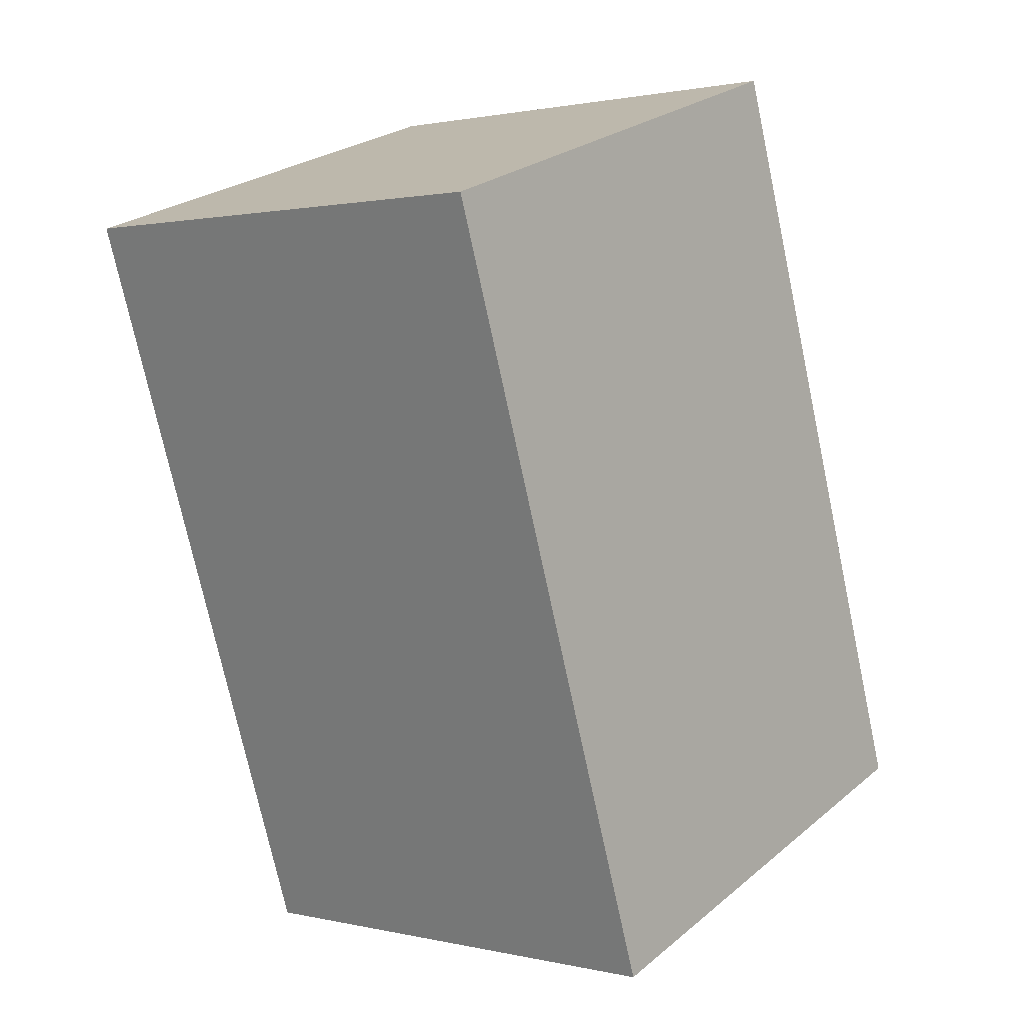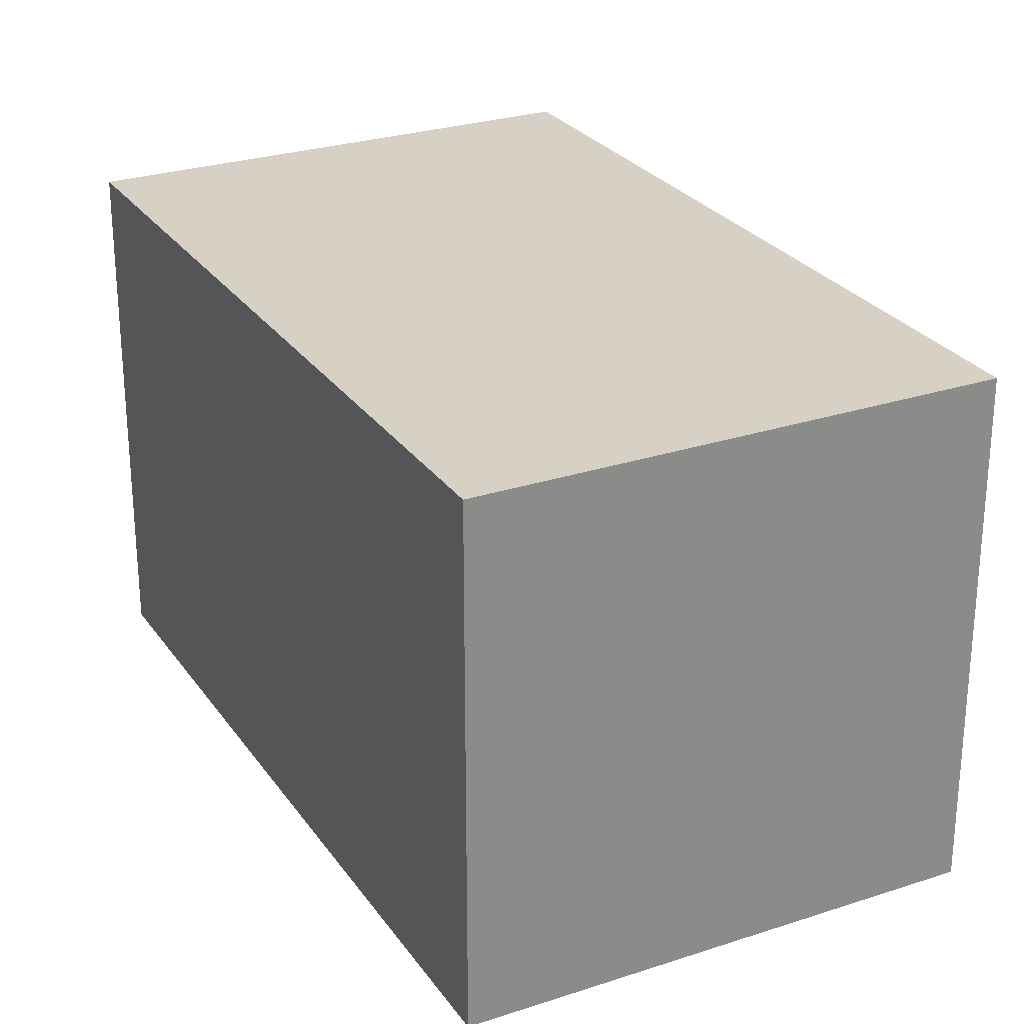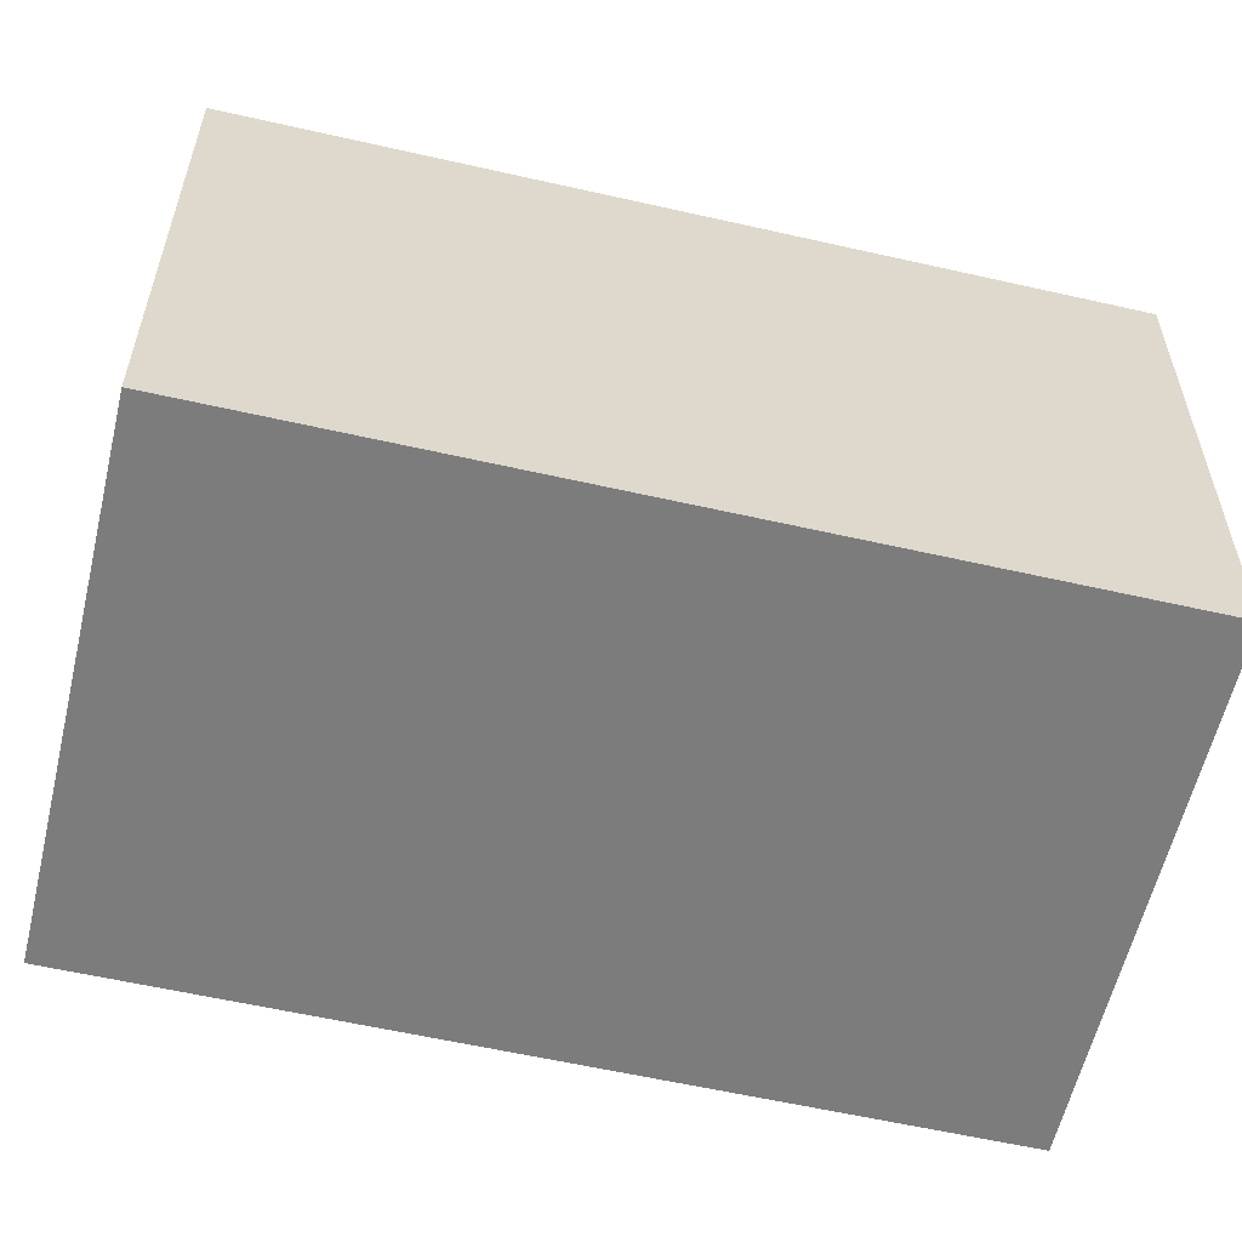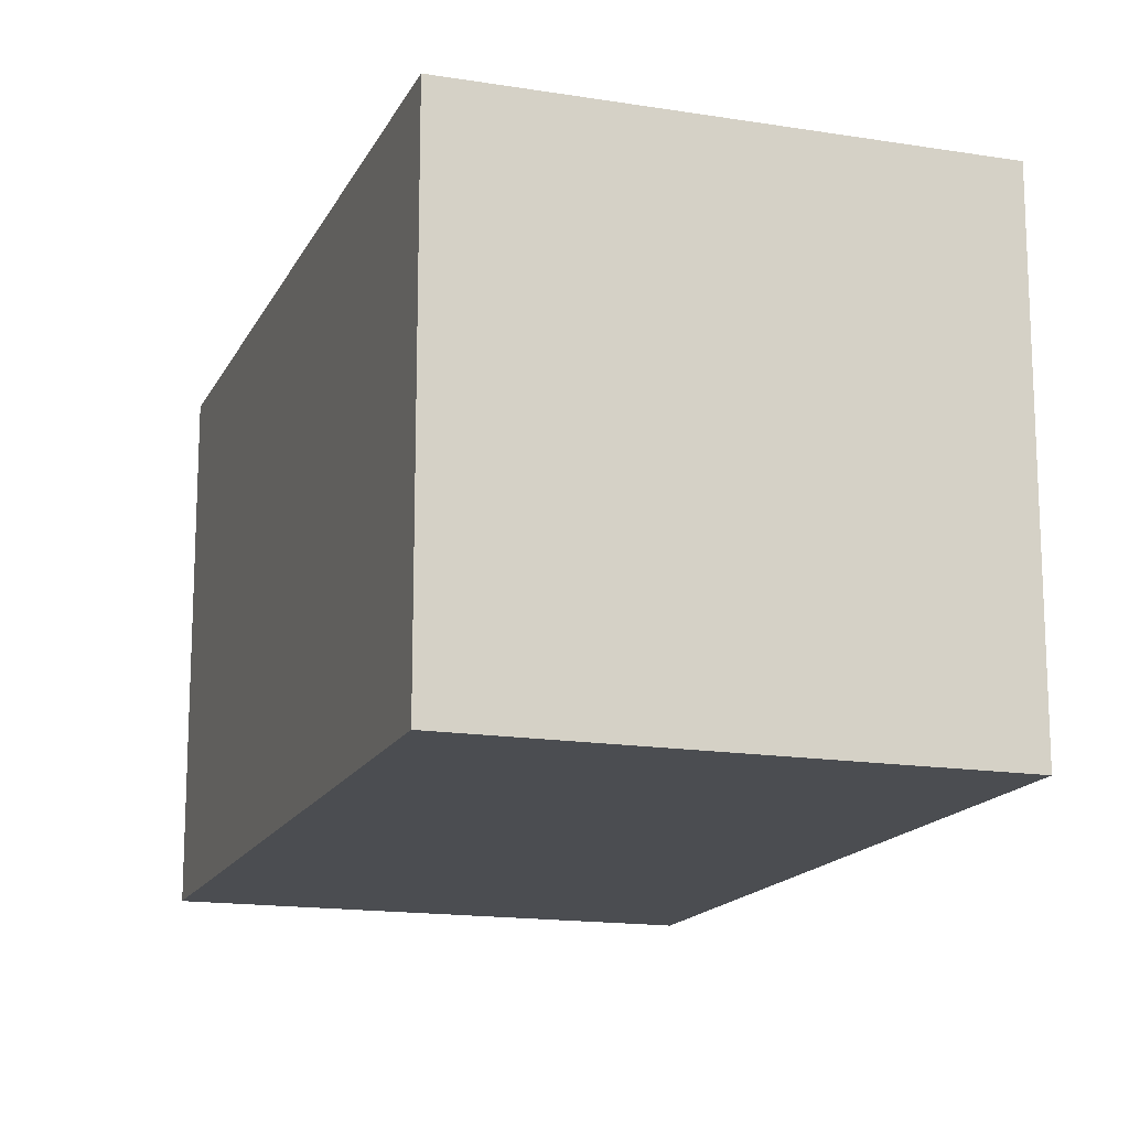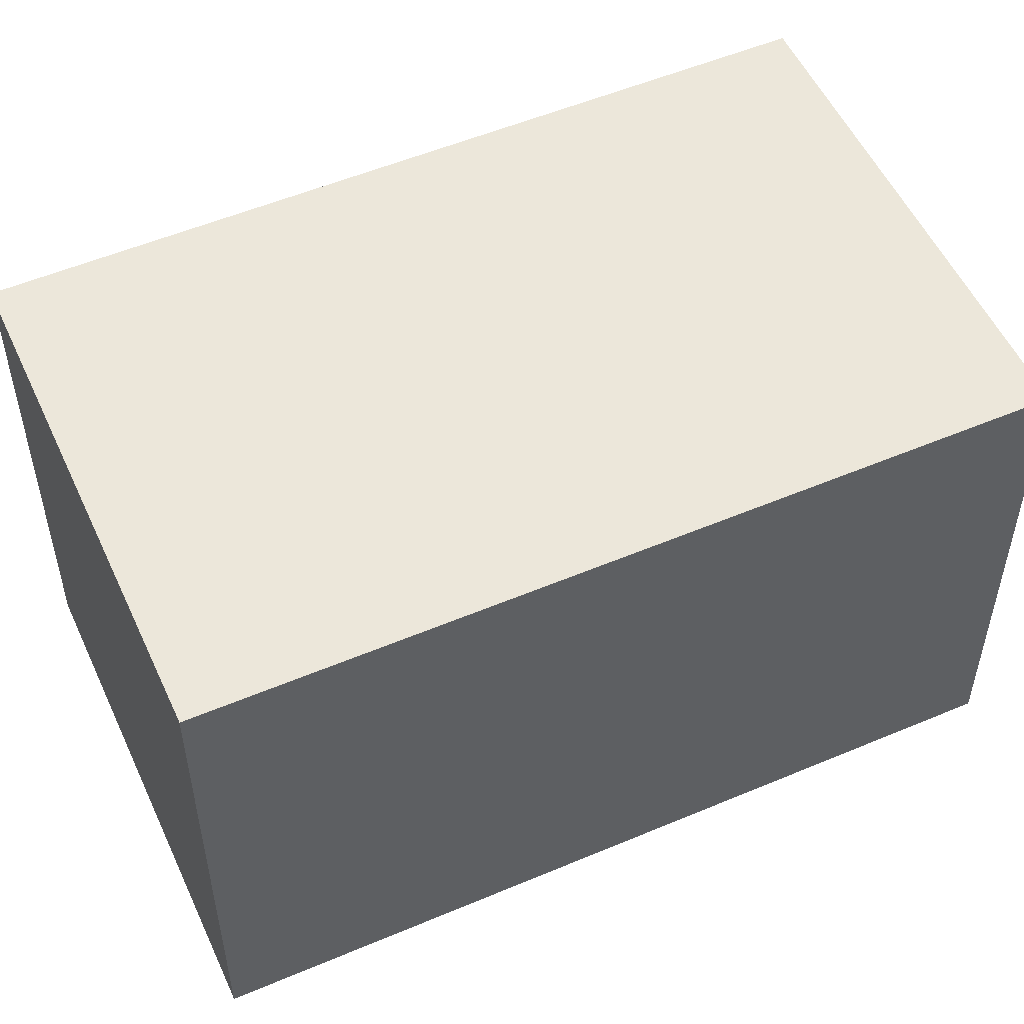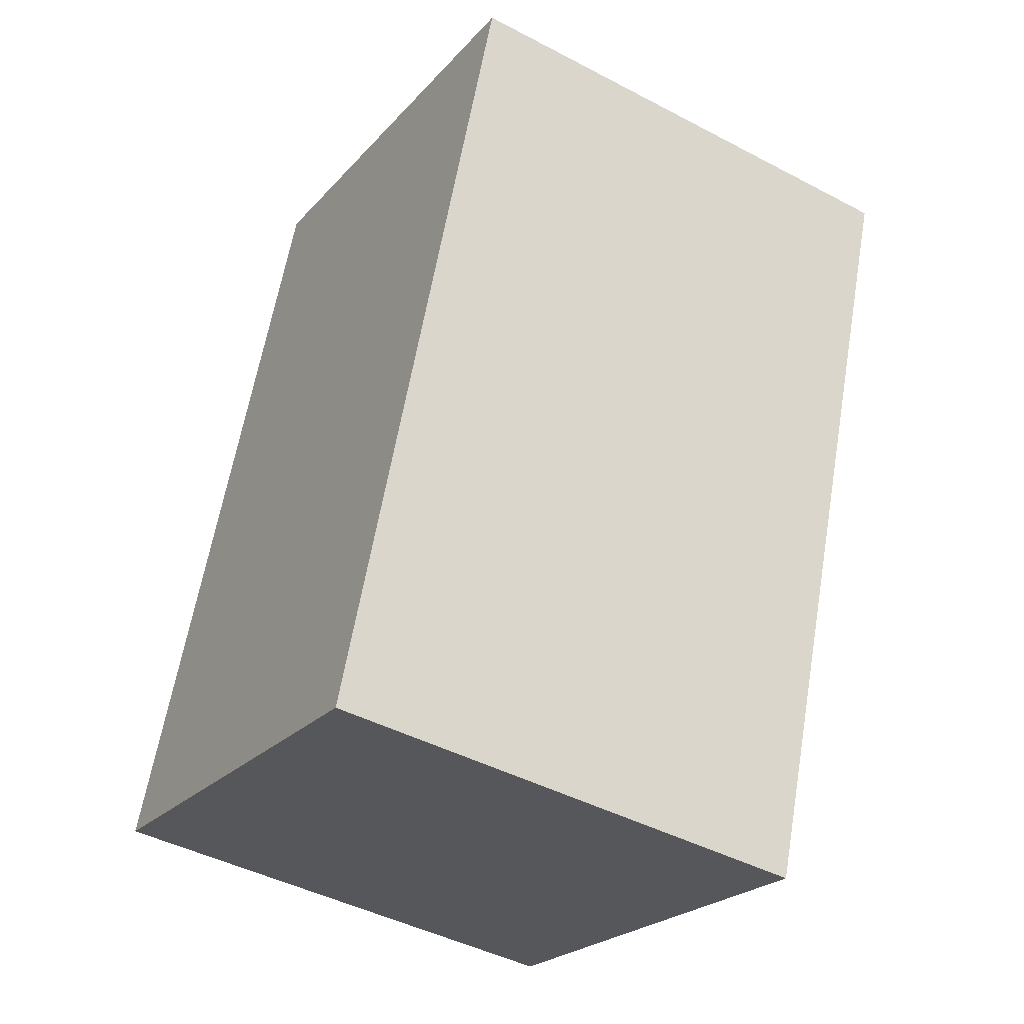
<metadata>
{"format":"obj","ext":"obj","renderer":"f3d","projection":"perspective","resolution":1024,"background":"white","views":[{"elev":1.3,"azim":-49.7,"up":"+Z"},{"elev":26.8,"azim":133.9,"up":"+Y"},{"elev":-58.8,"azim":57.9,"up":"+Y"},{"elev":-15.7,"azim":142.4,"up":"+Y"},{"elev":53.5,"azim":-133.2,"up":"+Y"},{"elev":-44.6,"azim":-121.5,"up":"+Z"}]}
</metadata>
<code>
o Cube.009
v -0.151 -0.1733 -0.05165
v 0.02335 -0.1733 -0.5615
v 0.1639 -0.1733 0.05606
v 0.3383 -0.1733 -0.4538
v -0.151 0.1596 -0.05165
v 0.02335 0.1596 -0.5615
v 0.1639 0.1596 0.05606
v 0.3383 0.1596 -0.4538
f 1 2 4 3
f 3 4 8 7
f 7 8 6 5
f 5 6 2 1
f 3 7 5 1
f 8 4 2 6

</code>
